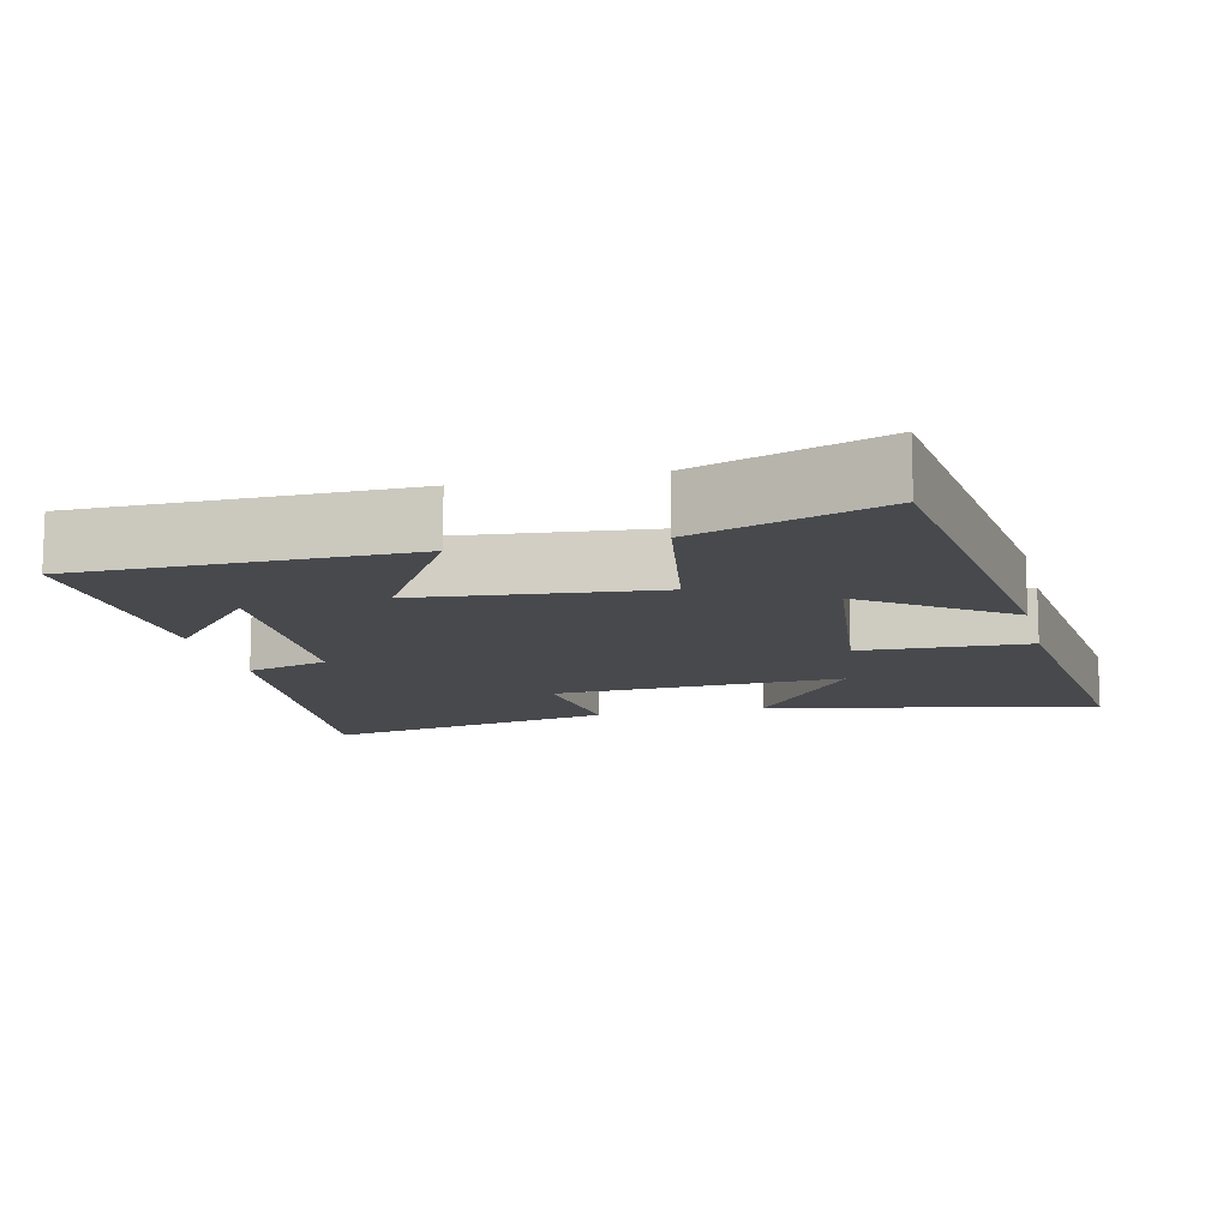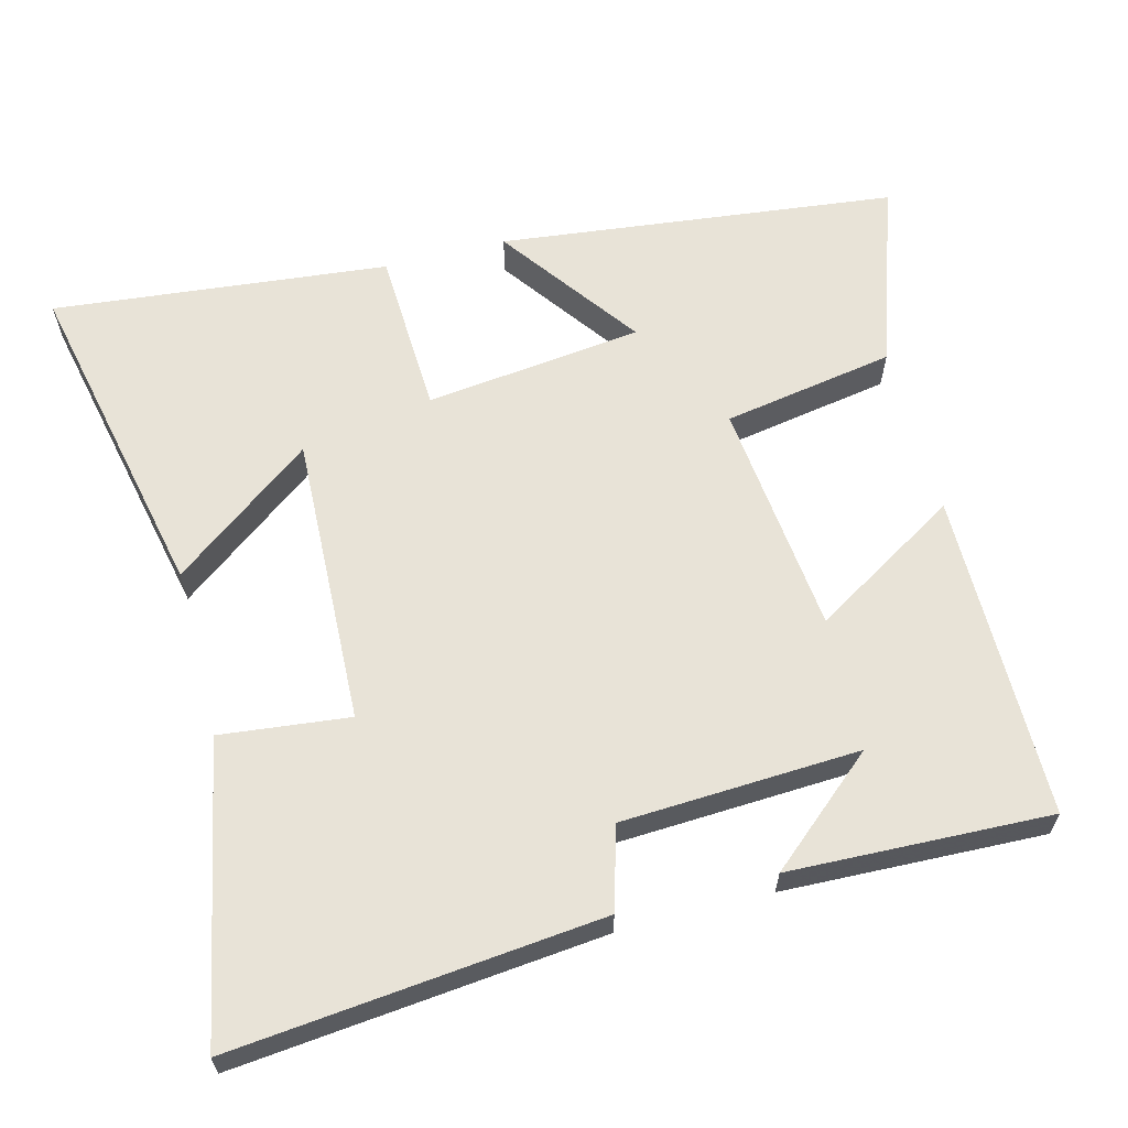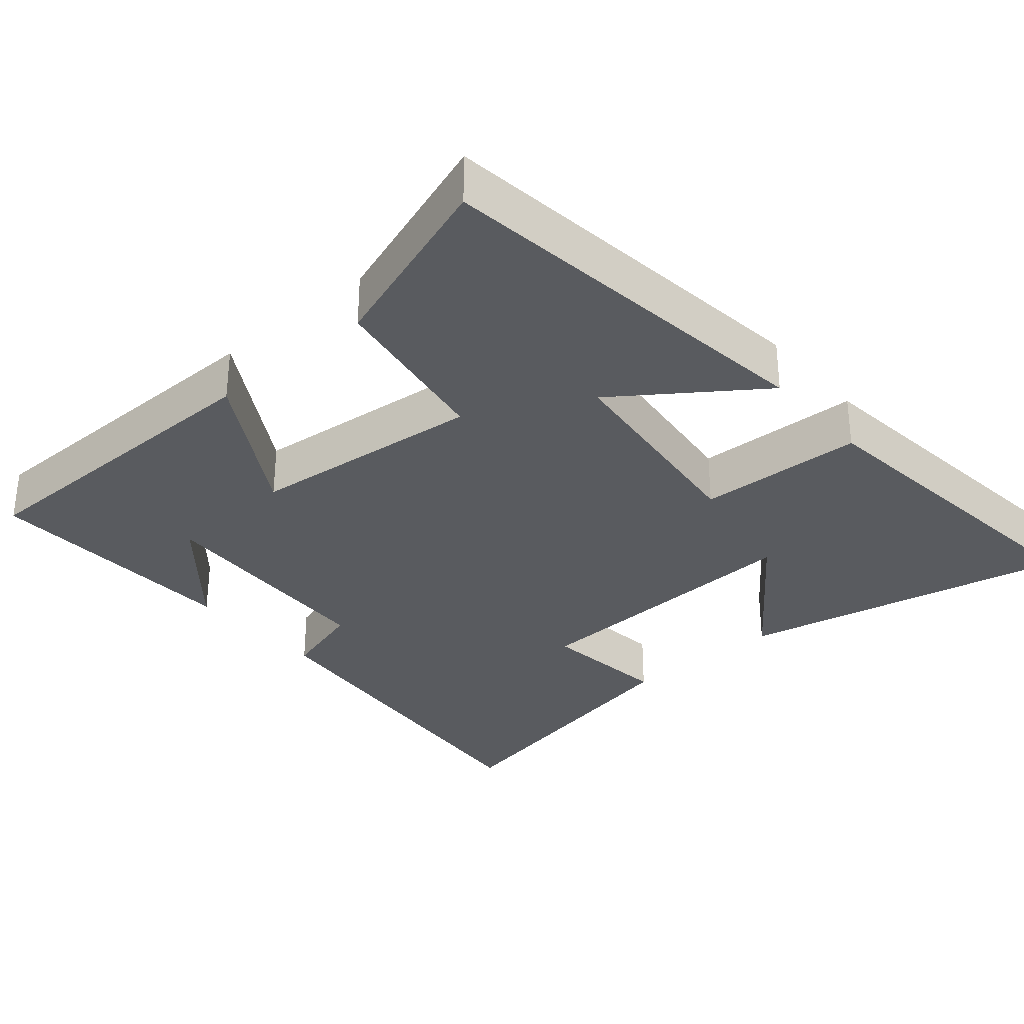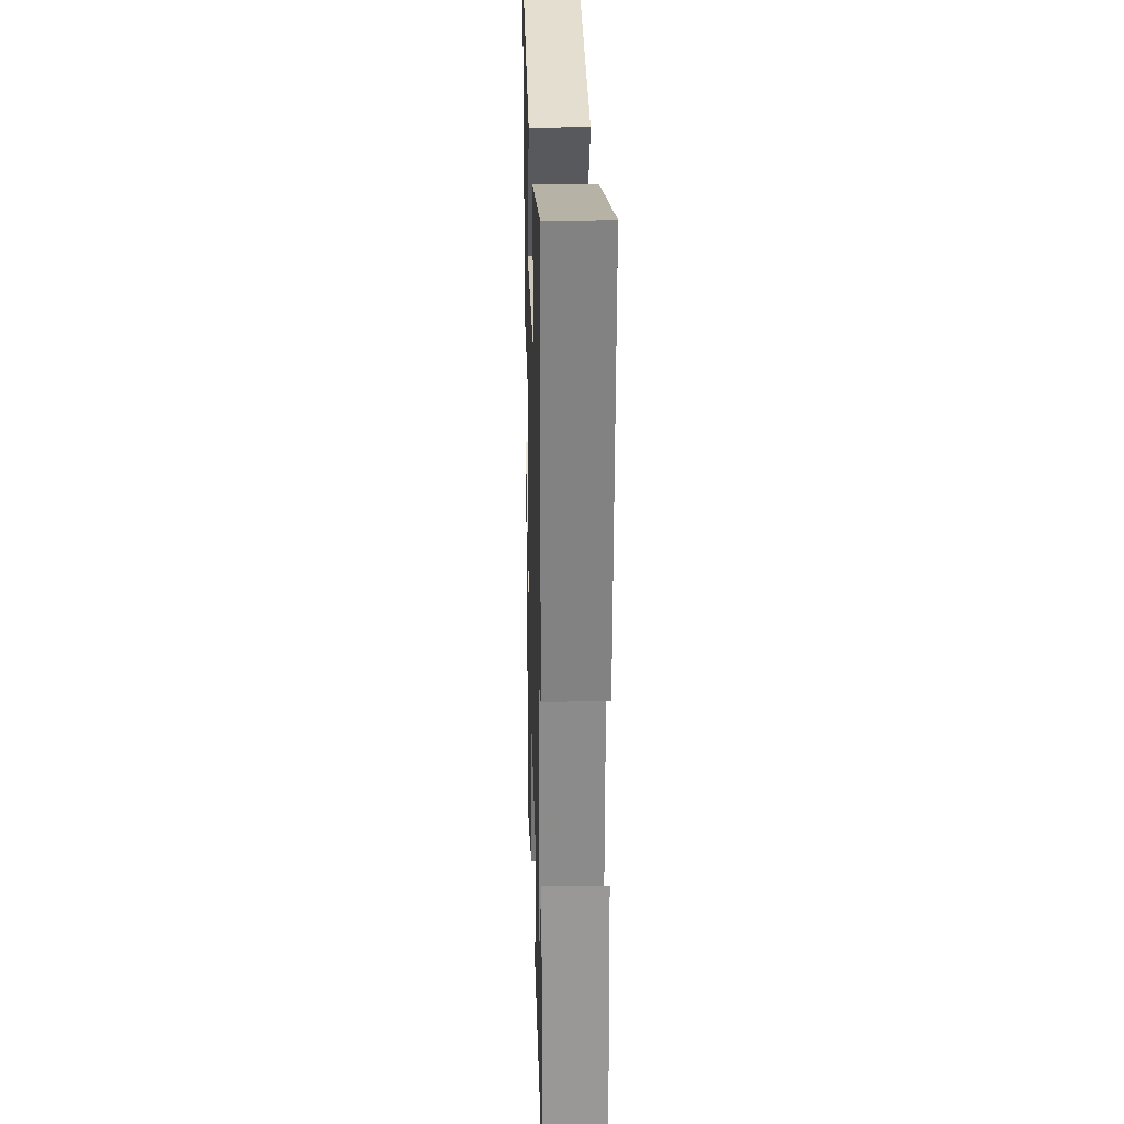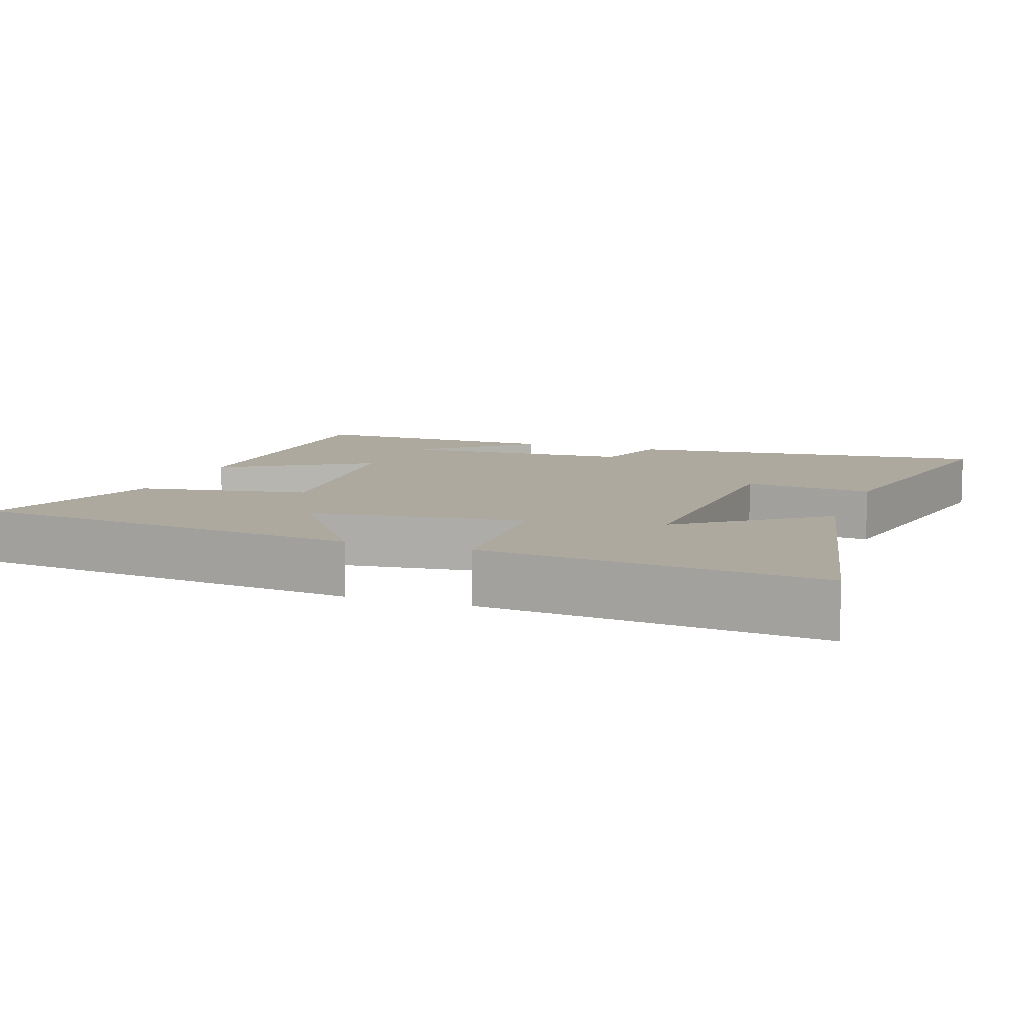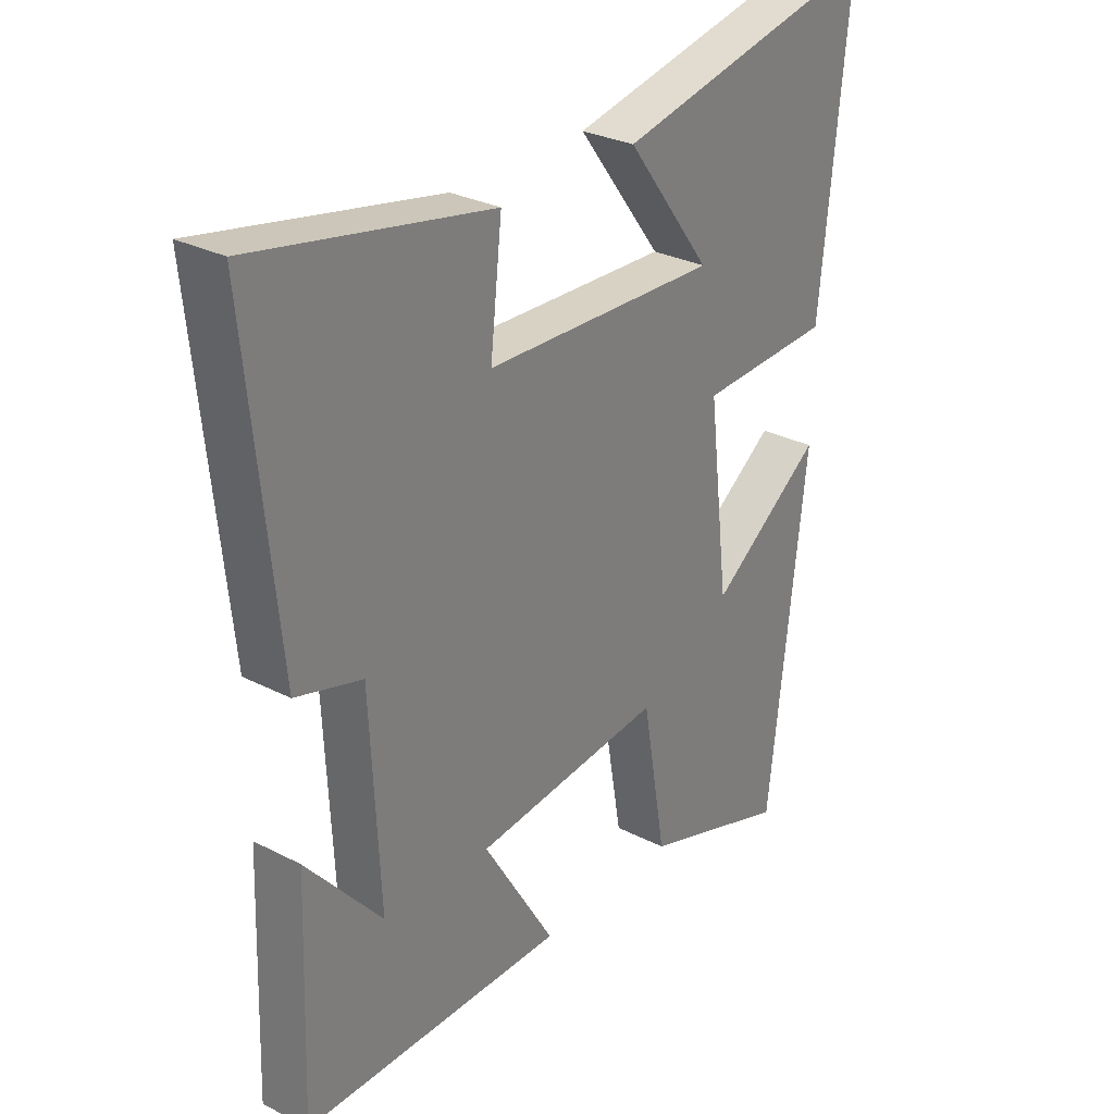
<metadata>
{"format":"obj","ext":"obj","renderer":"f3d","projection":"perspective","resolution":1024,"background":"white","views":[{"elev":-12.1,"azim":-166.4,"up":"+Y"},{"elev":62.4,"azim":75.4,"up":"+Y"},{"elev":-32.2,"azim":-139.1,"up":"+Y"},{"elev":23.6,"azim":88.4,"up":"+Z"},{"elev":9.0,"azim":-70.3,"up":"+Y"},{"elev":29.2,"azim":127.3,"up":"+Z"}]}
</metadata>
<code>
v -0.436 0.07 -0.586
v -0.5 0.07 -0.037
v -0.306 0.07 -0.177
v -0.27 0.07 0.123
v -0.5 0.07 0.133
v -0.548 0.07 0.597
v -0.092 0.07 0.5
v -0.238 0.07 0.306
v 0.164 0.07 0.322
v 0.144 0.07 0.5
v 0.551 0.07 0.58
v 0.5 0.07 0.072
v 0.386 0.07 0.039
v 0.37 0.07 -0.289
v 0.5 0.07 -0.138
v 0.513 0.07 -0.498
v 0.062 0.07 -0.5
v 0.185 0.07 -0.297
v -0.139 0.07 -0.263
v -0.18 0.07 -0.5
v -0.436 0 -0.586
v -0.5 0 -0.037
v -0.306 0 -0.177
v -0.27 0 0.123
v -0.5 0 0.133
v -0.548 0 0.597
v -0.092 0 0.5
v -0.238 0 0.306
v 0.164 0 0.322
v 0.144 0 0.5
v 0.551 0 0.58
v 0.5 0 0.072
v 0.386 0 0.039
v 0.37 0 -0.289
v 0.5 0 -0.138
v 0.513 0 -0.498
v 0.062 0 -0.5
v 0.185 0 -0.297
v -0.139 0 -0.263
v -0.18 0 -0.5
f 19 20 1
f 16 17 18
f 14 15 16
f 14 16 18
f 13 14 18 19
f 9 10 11 12
f 8 9 12 13
f 5 6 7 8
f 4 5 8
f 3 4 8 13
f 1 2 3
f 19 1 3
f 3 13 19
f 21 40 39
f 38 37 36
f 36 35 34
f 38 36 34
f 39 38 34 33
f 32 31 30 29
f 33 32 29 28
f 28 27 26 25
f 28 25 24
f 33 28 24 23
f 23 22 21
f 23 21 39
f 39 33 23
f 1 21 22 2
f 2 22 23 3
f 3 23 24 4
f 4 24 25 5
f 5 25 26 6
f 6 26 27 7
f 7 27 28 8
f 8 28 29 9
f 9 29 30 10
f 10 30 31 11
f 11 31 32 12
f 12 32 33 13
f 13 33 34 14
f 14 34 35 15
f 15 35 36 16
f 16 36 37 17
f 17 37 38 18
f 18 38 39 19
f 19 39 40 20
f 20 40 21 1

</code>
